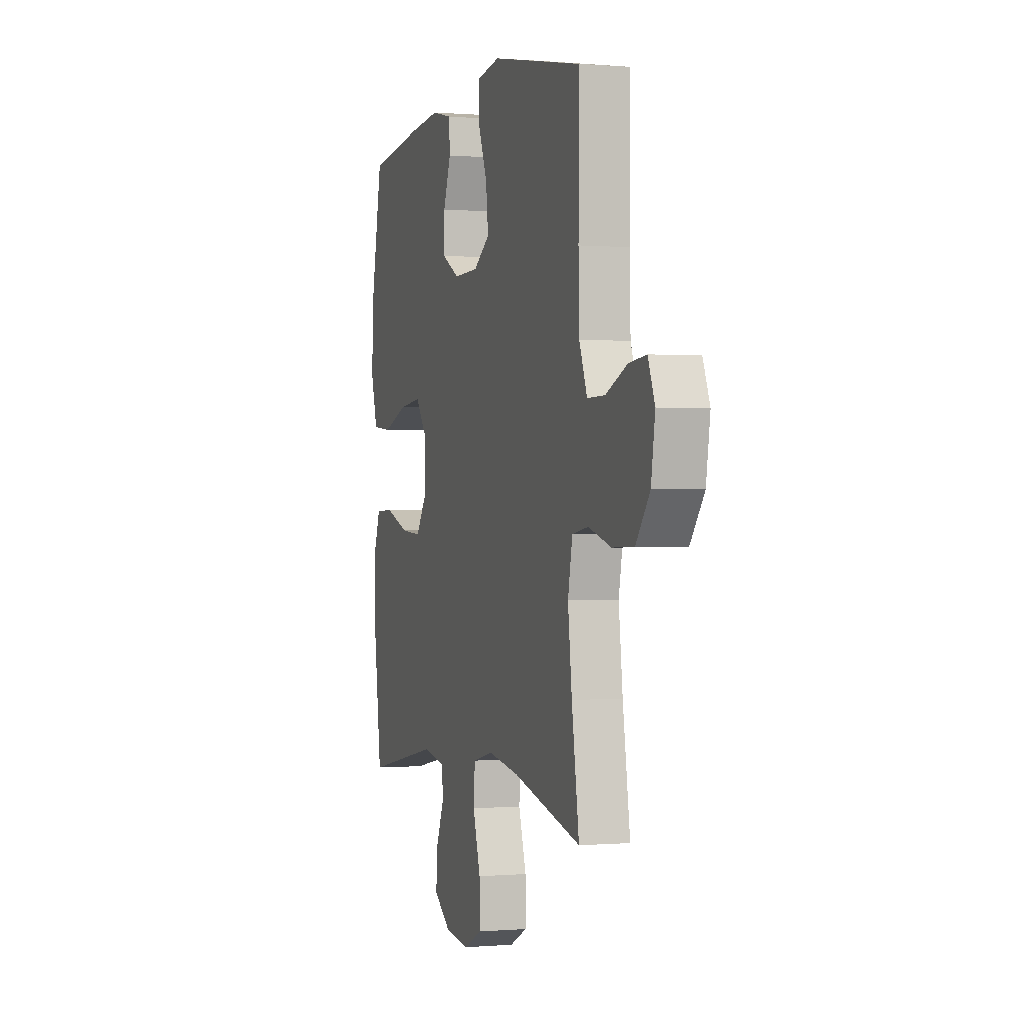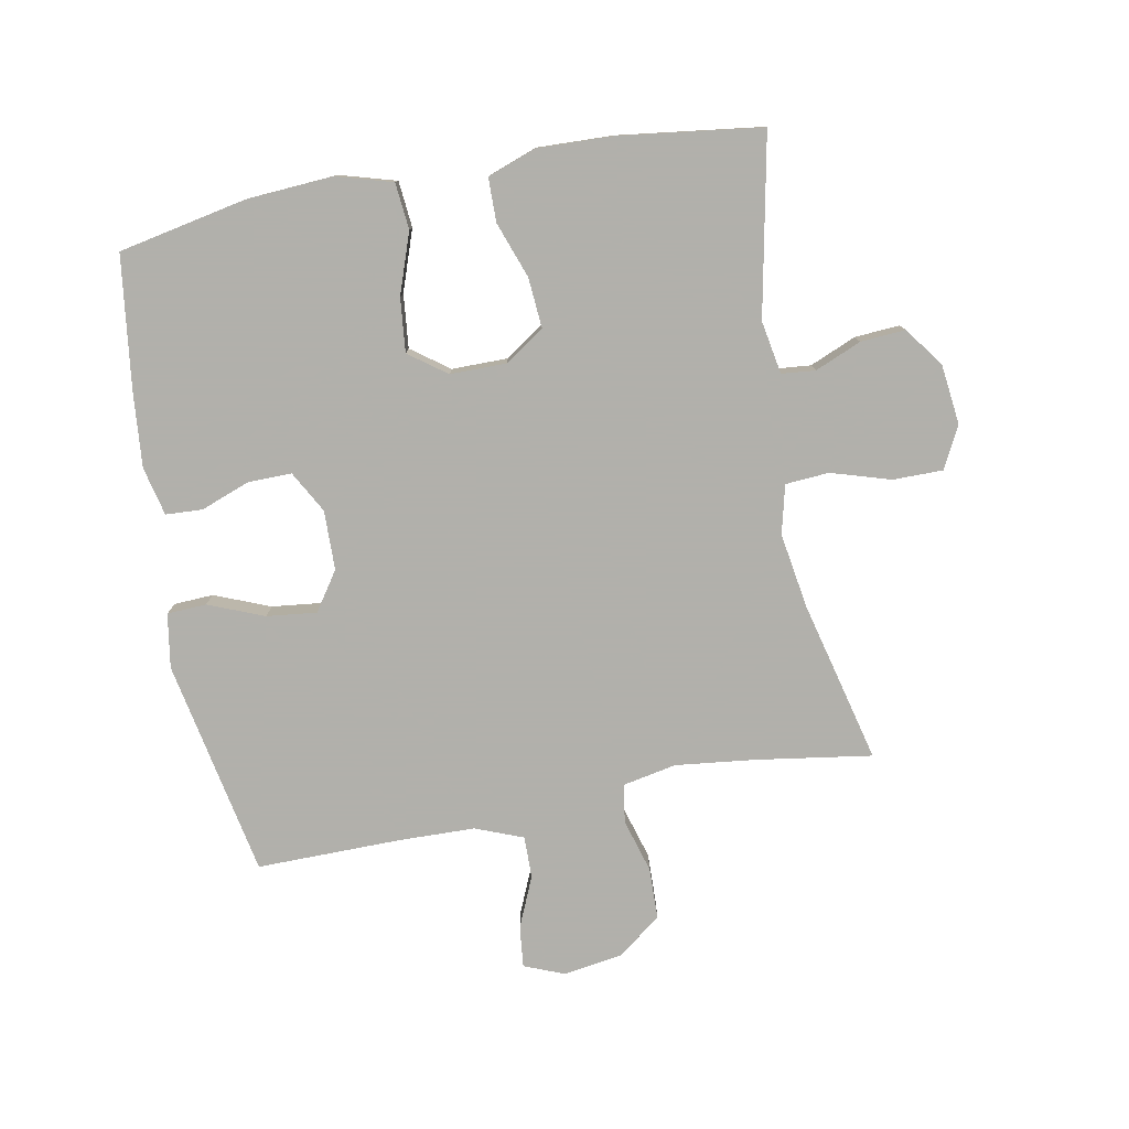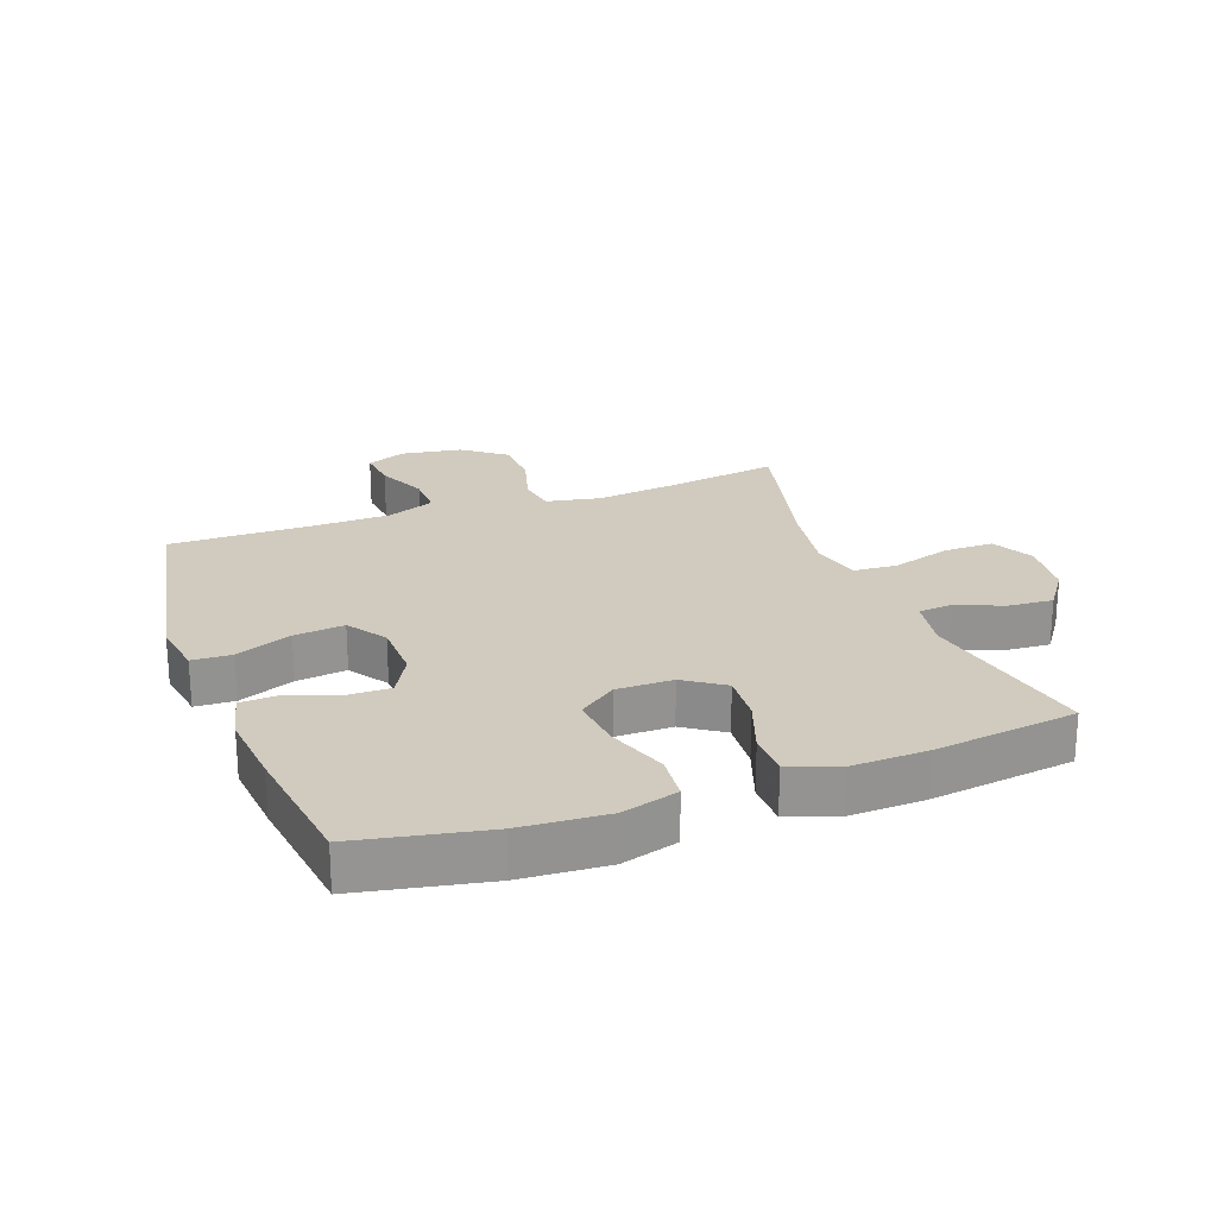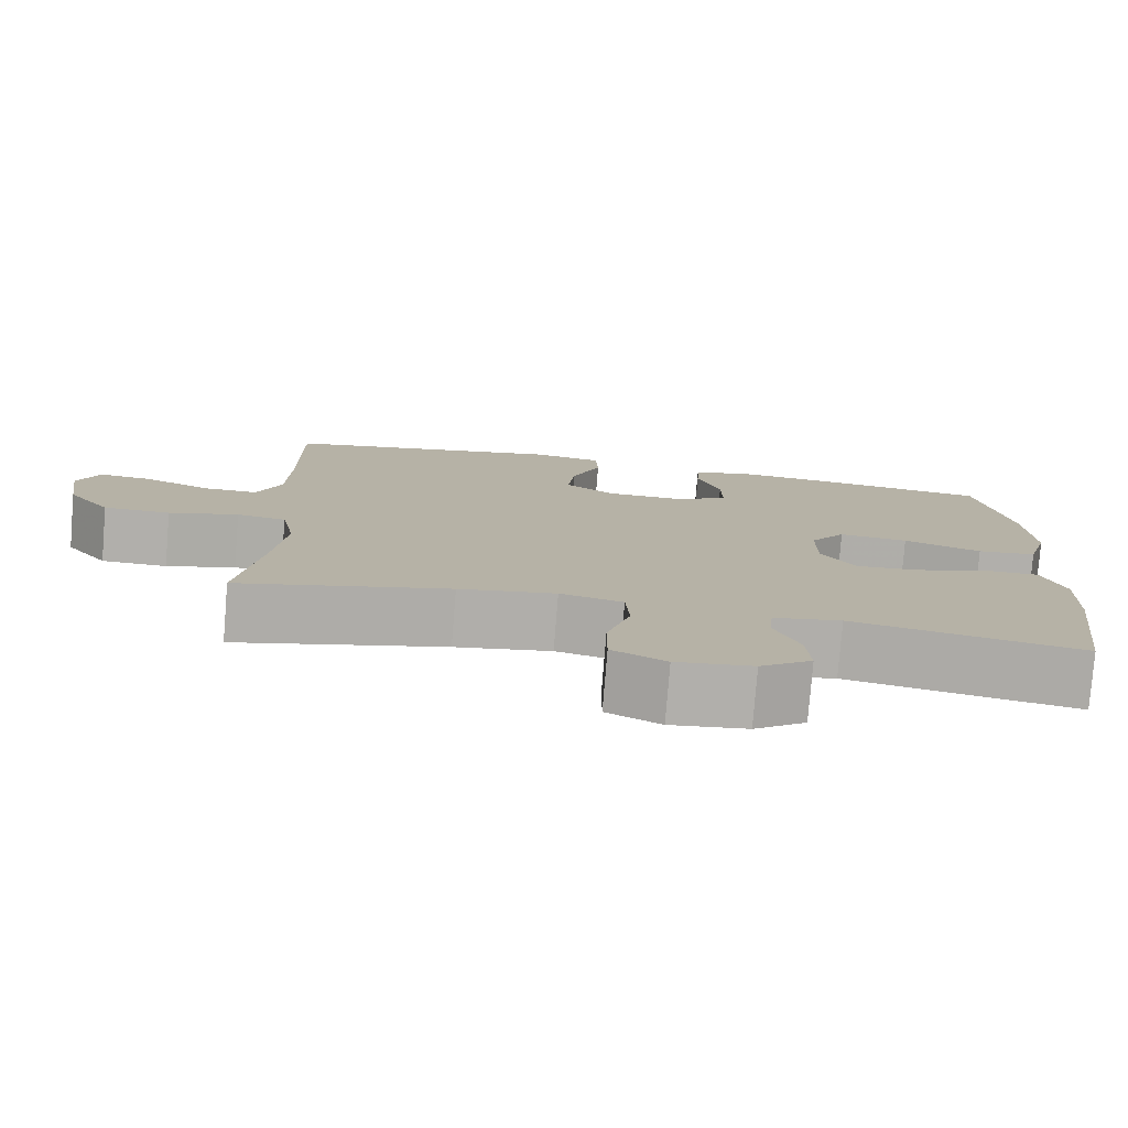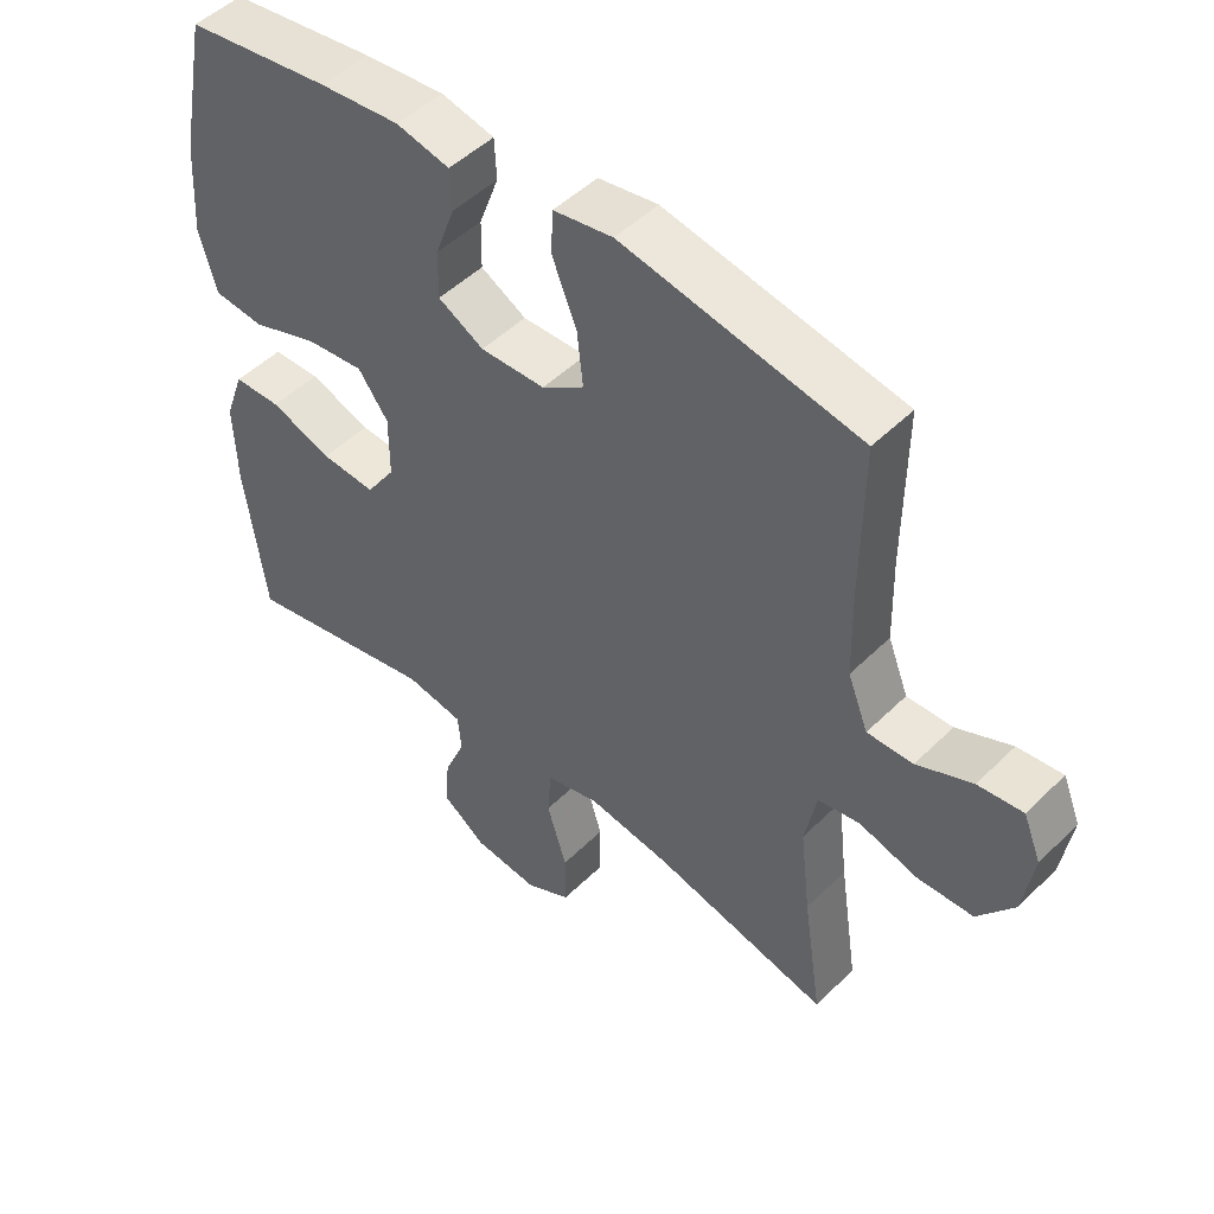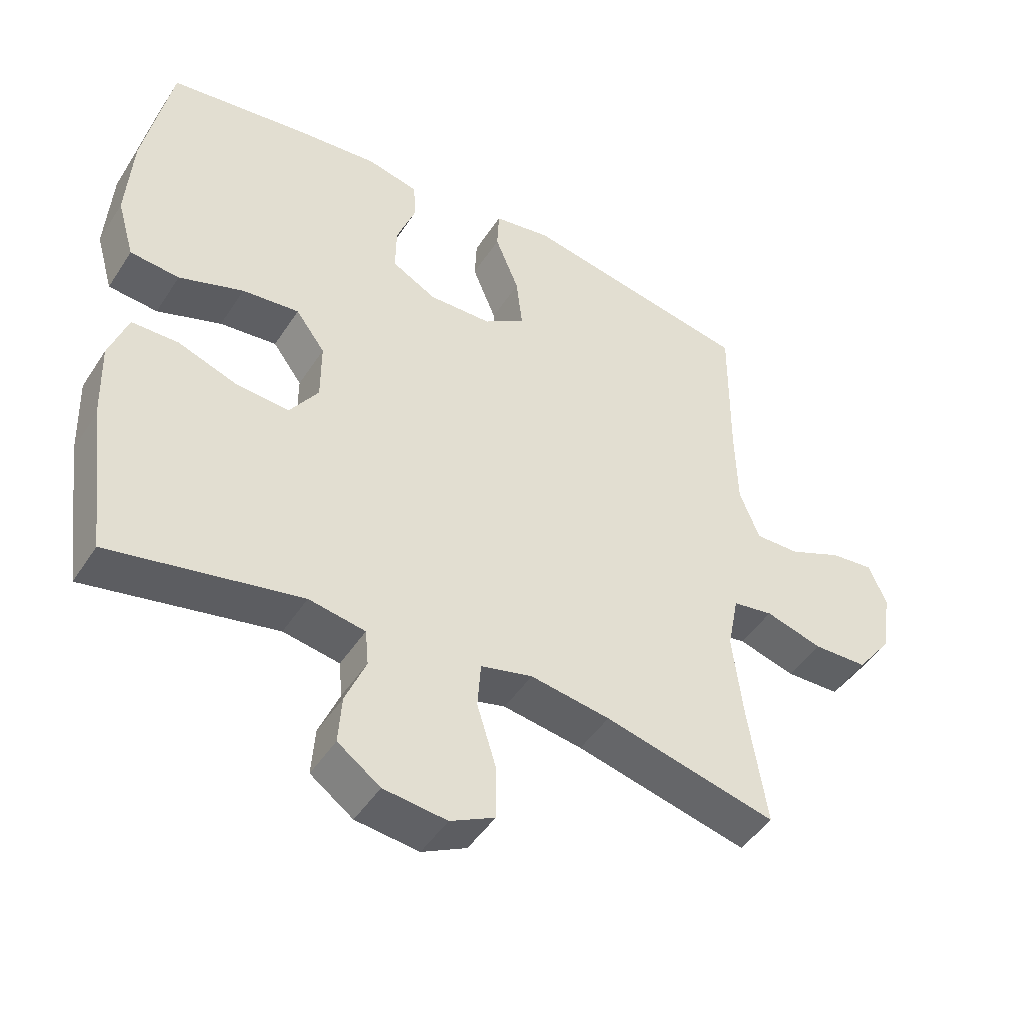
<metadata>
{"format":"obj","ext":"obj","renderer":"f3d","projection":"perspective","resolution":1024,"background":"white","views":[{"elev":0.1,"azim":-107.8,"up":"+Z"},{"elev":-78.5,"azim":100.7,"up":"+Y"},{"elev":23.3,"azim":69.7,"up":"+Y"},{"elev":-78.3,"azim":-4.6,"up":"+Z"},{"elev":48.8,"azim":-137.4,"up":"+Z"},{"elev":-46.5,"azim":148.8,"up":"+Z"}]}
</metadata>
<code>
v -0.5 0.07 -0.5
v -0.472 0.07 -0.316
v -0.457 0.07 -0.188
v -0.474 0.07 -0.102
v -0.535 0.07 -0.092
v -0.621 0.07 -0.117
v -0.703 0.07 -0.115
v -0.756 0.07 -0.046
v -0.771 0.07 0.05
v -0.745 0.07 0.114
v -0.679 0.07 0.107
v -0.598 0.07 0.072
v -0.531 0.07 0.071
v -0.501 0.07 0.147
v -0.498 0.07 0.268
v -0.5 0.07 0.5
v -0.152 0.07 0.567
v -0.065 0.07 0.553
v -0.062 0.07 0.49
v -0.098 0.07 0.401
v -0.107 0.07 0.321
v -0.045 0.07 0.279
v 0.05 0.07 0.277
v 0.117 0.07 0.314
v 0.116 0.07 0.384
v 0.087 0.07 0.462
v 0.09 0.07 0.521
v 0.168 0.07 0.539
v 0.288 0.07 0.528
v 0.5 0.07 0.5
v 0.541 0.07 0.295
v 0.55 0.07 0.157
v 0.524 0.07 0.067
v 0.45 0.07 0.06
v 0.353 0.07 0.094
v 0.267 0.07 0.103
v 0.223 0.07 0.043
v 0.223 0.07 -0.047
v 0.266 0.07 -0.11
v 0.346 0.07 -0.104
v 0.436 0.07 -0.072
v 0.506 0.07 -0.073
v 0.534 0.07 -0.151
v 0.53 0.07 -0.272
v 0.5 0.07 -0.5
v 0.214 0.07 -0.443
v 0.129 0.07 -0.458
v 0.124 0.07 -0.512
v 0.155 0.07 -0.586
v 0.16 0.07 -0.658
v 0.096 0.07 -0.704
v 0.001 0.07 -0.715
v -0.066 0.07 -0.681
v -0.066 0.07 -0.601
v -0.037 0.07 -0.506
v -0.042 0.07 -0.436
v -0.12 0.07 -0.417
v -0.24 0.07 -0.436
v -0.5 0 -0.5
v -0.472 0 -0.316
v -0.457 0 -0.188
v -0.474 0 -0.102
v -0.535 0 -0.092
v -0.621 0 -0.117
v -0.703 0 -0.115
v -0.756 0 -0.046
v -0.771 0 0.05
v -0.745 0 0.114
v -0.679 0 0.107
v -0.598 0 0.072
v -0.531 0 0.071
v -0.501 0 0.147
v -0.498 0 0.268
v -0.5 0 0.5
v -0.152 0 0.567
v -0.065 0 0.553
v -0.062 0 0.49
v -0.098 0 0.401
v -0.107 0 0.321
v -0.045 0 0.279
v 0.05 0 0.277
v 0.117 0 0.314
v 0.116 0 0.384
v 0.087 0 0.462
v 0.09 0 0.521
v 0.168 0 0.539
v 0.288 0 0.528
v 0.5 0 0.5
v 0.541 0 0.295
v 0.55 0 0.157
v 0.524 0 0.067
v 0.45 0 0.06
v 0.353 0 0.094
v 0.267 0 0.103
v 0.223 0 0.043
v 0.223 0 -0.047
v 0.266 0 -0.11
v 0.346 0 -0.104
v 0.436 0 -0.072
v 0.506 0 -0.073
v 0.534 0 -0.151
v 0.53 0 -0.272
v 0.5 0 -0.5
v 0.214 0 -0.443
v 0.129 0 -0.458
v 0.124 0 -0.512
v 0.155 0 -0.586
v 0.16 0 -0.658
v 0.096 0 -0.704
v 0.001 0 -0.715
v -0.066 0 -0.681
v -0.066 0 -0.601
v -0.037 0 -0.506
v -0.042 0 -0.436
v -0.12 0 -0.417
v -0.24 0 -0.436
f 53 54 55
f 52 53 55
f 51 52 55
f 50 51 55
f 49 50 55
f 48 49 55
f 47 48 55 56
f 46 47 56 57
f 44 45 46
f 43 44 46
f 42 43 46
f 41 42 46
f 40 41 46
f 39 40 46 57
f 33 34 35
f 32 33 35
f 31 32 35
f 30 31 35
f 29 30 35
f 28 29 35
f 27 28 35
f 26 27 35
f 25 26 35
f 24 25 35 36
f 23 24 36 37
f 18 19 20
f 17 18 20
f 16 17 20
f 15 16 20
f 14 15 20 21
f 13 14 21 22
f 10 11 12
f 9 10 12
f 8 9 12
f 7 8 12
f 6 7 12
f 5 6 12
f 4 5 12 13
f 58 1 2
f 58 2 3
f 57 58 3
f 39 57 3
f 38 39 3
f 23 37 38
f 22 23 38
f 13 22 38
f 4 13 38
f 3 4 38
f 113 112 111
f 113 111 110
f 113 110 109
f 113 109 108
f 113 108 107
f 113 107 106
f 114 113 106 105
f 115 114 105 104
f 104 103 102
f 104 102 101
f 104 101 100
f 104 100 99
f 104 99 98
f 115 104 98 97
f 93 92 91
f 93 91 90
f 93 90 89
f 93 89 88
f 93 88 87
f 93 87 86
f 93 86 85
f 93 85 84
f 93 84 83
f 94 93 83 82
f 95 94 82 81
f 78 77 76
f 78 76 75
f 78 75 74
f 78 74 73
f 79 78 73 72
f 80 79 72 71
f 70 69 68
f 70 68 67
f 70 67 66
f 70 66 65
f 70 65 64
f 70 64 63
f 71 70 63 62
f 60 59 116
f 61 60 116
f 61 116 115
f 61 115 97
f 61 97 96
f 96 95 81
f 96 81 80
f 96 80 71
f 96 71 62
f 96 62 61
f 1 59 60 2
f 2 60 61 3
f 3 61 62 4
f 4 62 63 5
f 5 63 64 6
f 6 64 65 7
f 7 65 66 8
f 8 66 67 9
f 9 67 68 10
f 10 68 69 11
f 11 69 70 12
f 12 70 71 13
f 13 71 72 14
f 14 72 73 15
f 15 73 74 16
f 16 74 75 17
f 17 75 76 18
f 18 76 77 19
f 19 77 78 20
f 20 78 79 21
f 21 79 80 22
f 22 80 81 23
f 23 81 82 24
f 24 82 83 25
f 25 83 84 26
f 26 84 85 27
f 27 85 86 28
f 28 86 87 29
f 29 87 88 30
f 30 88 89 31
f 31 89 90 32
f 32 90 91 33
f 33 91 92 34
f 34 92 93 35
f 35 93 94 36
f 36 94 95 37
f 37 95 96 38
f 38 96 97 39
f 39 97 98 40
f 40 98 99 41
f 41 99 100 42
f 42 100 101 43
f 43 101 102 44
f 44 102 103 45
f 45 103 104 46
f 46 104 105 47
f 47 105 106 48
f 48 106 107 49
f 49 107 108 50
f 50 108 109 51
f 51 109 110 52
f 52 110 111 53
f 53 111 112 54
f 54 112 113 55
f 55 113 114 56
f 56 114 115 57
f 57 115 116 58
f 58 116 59 1

</code>
